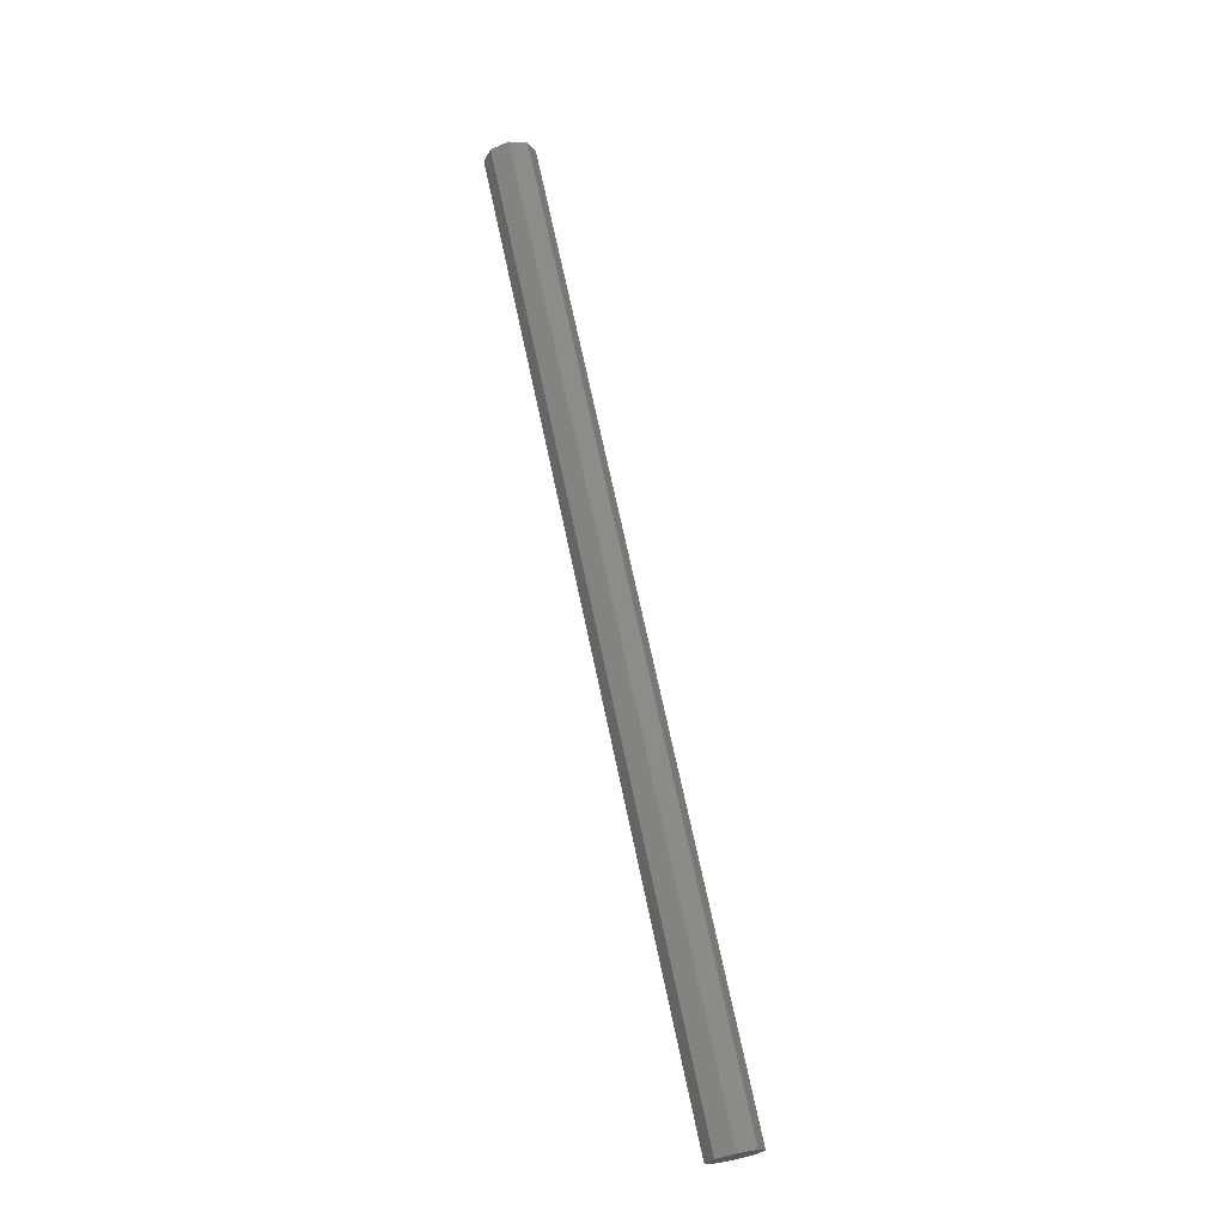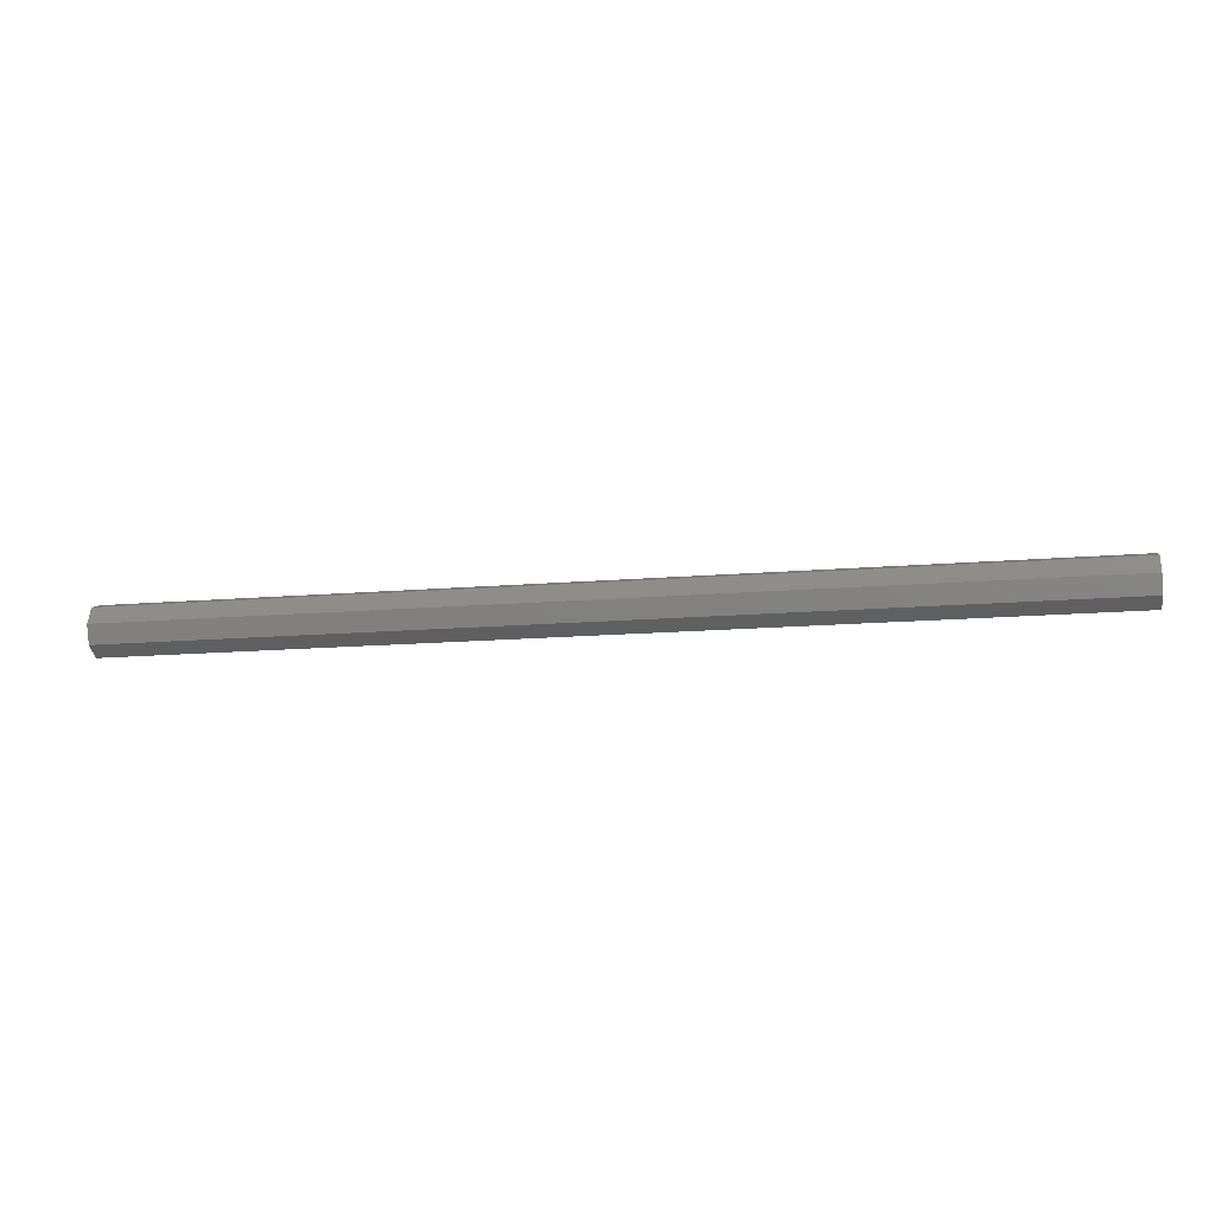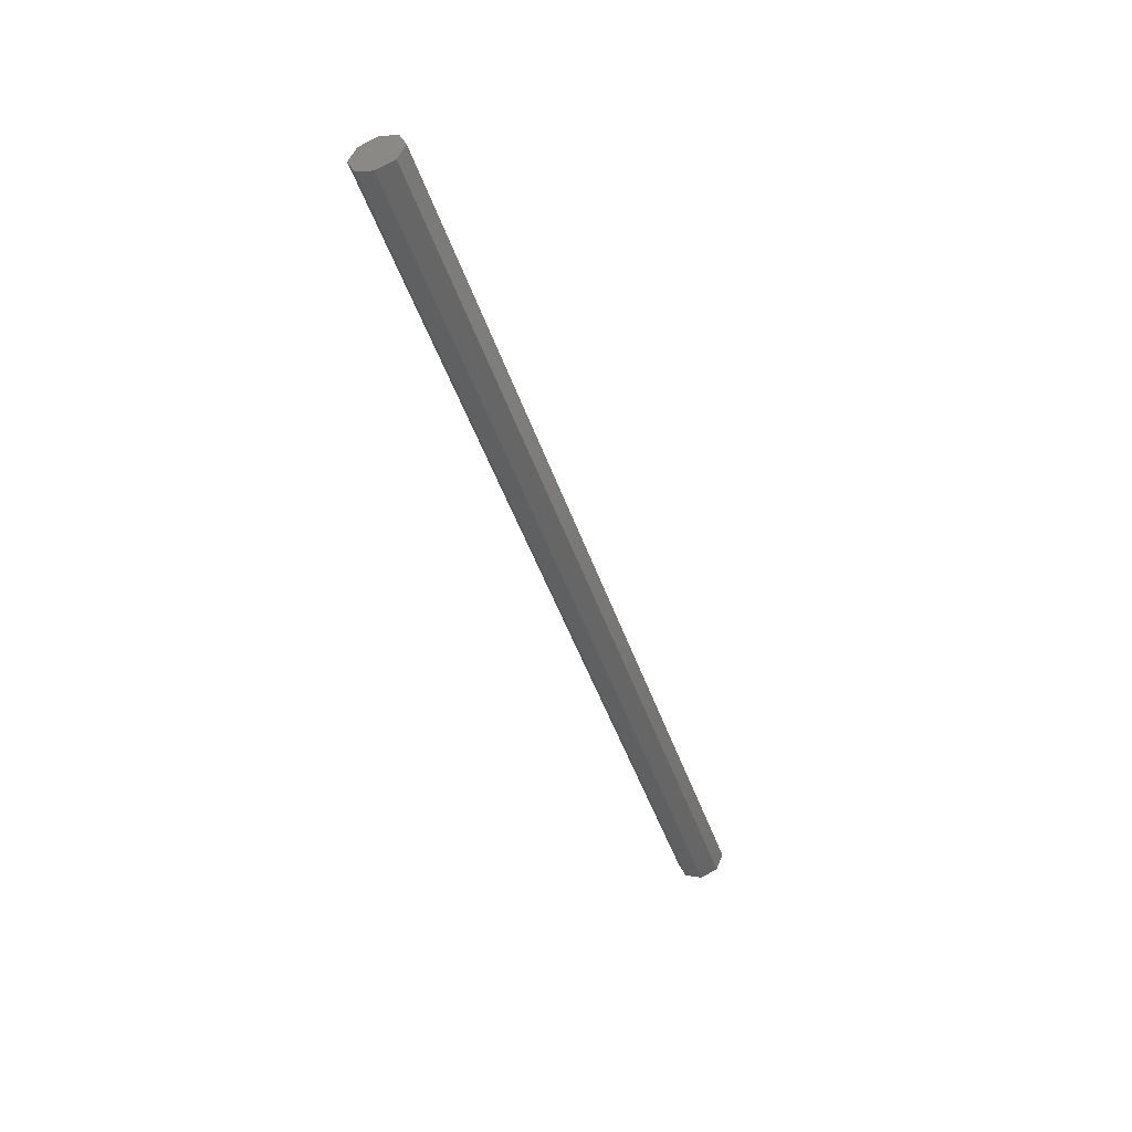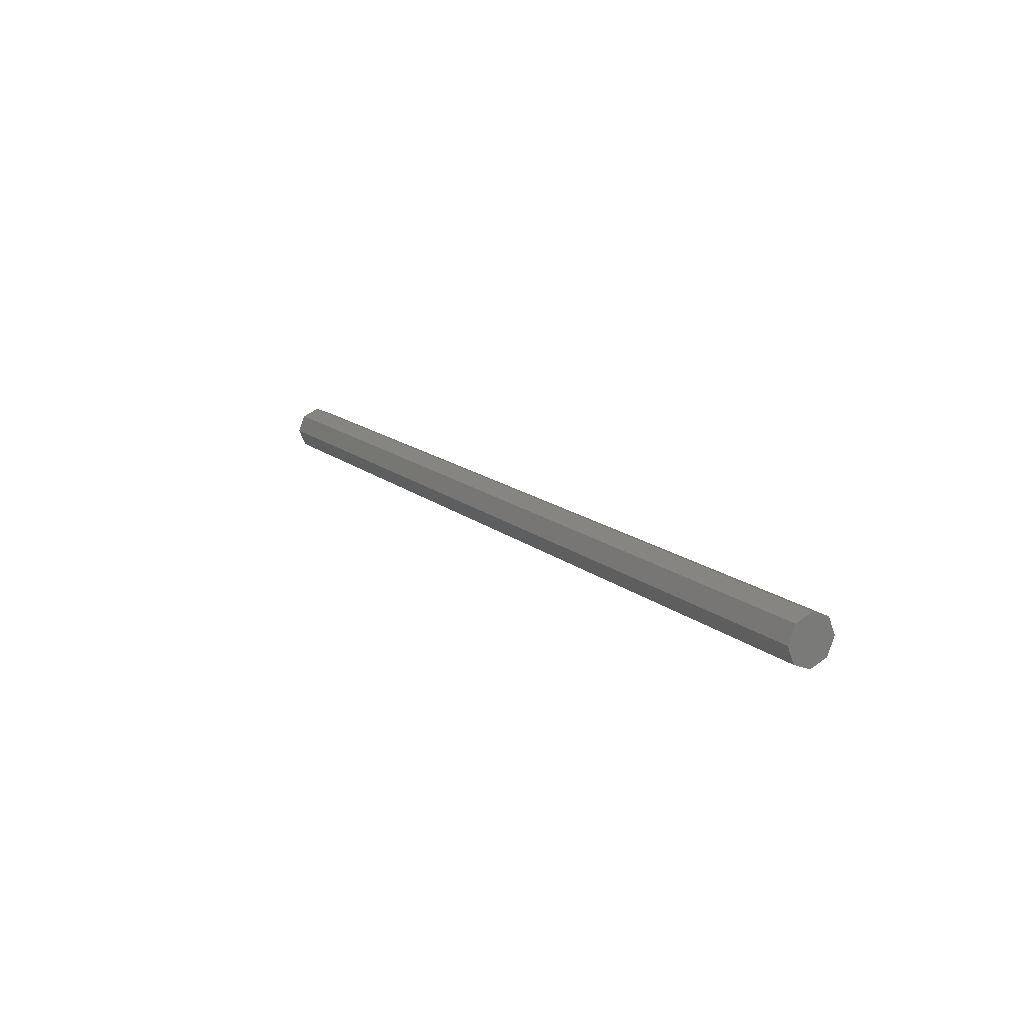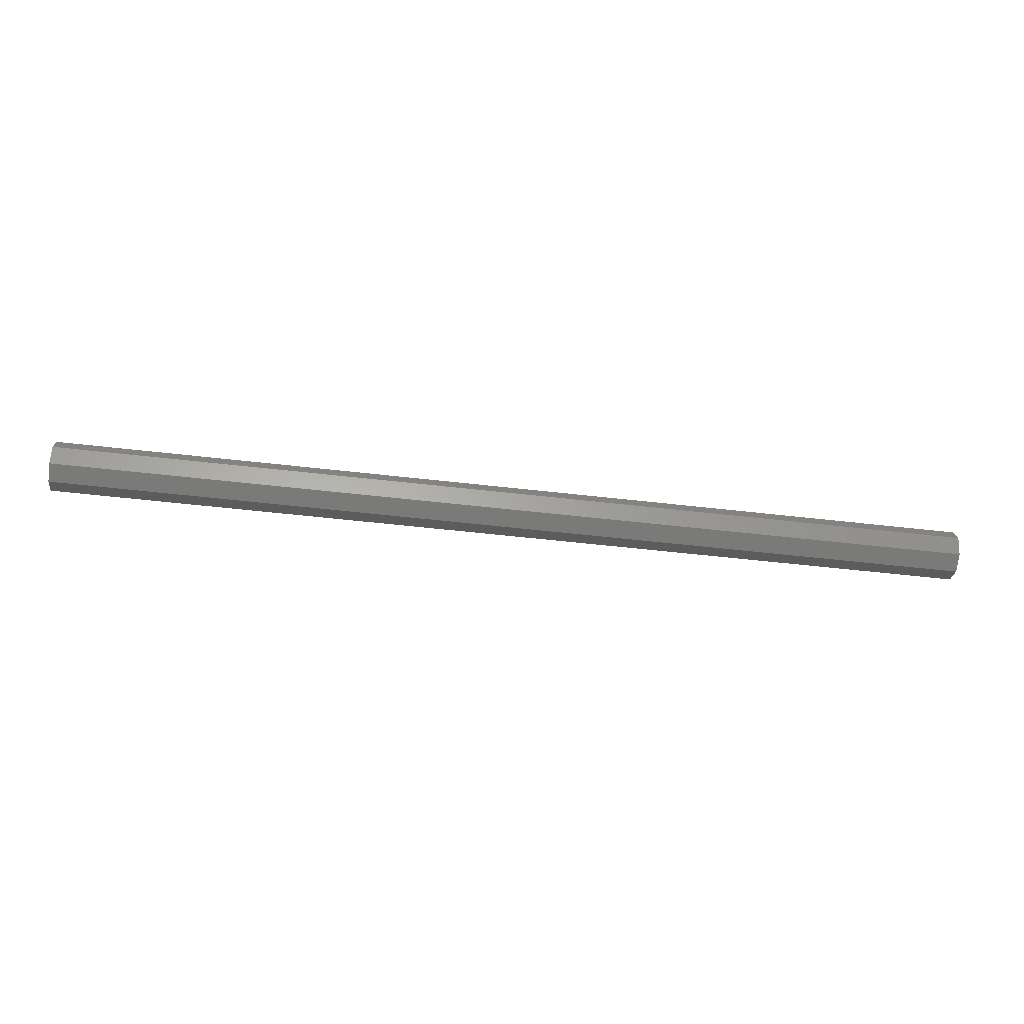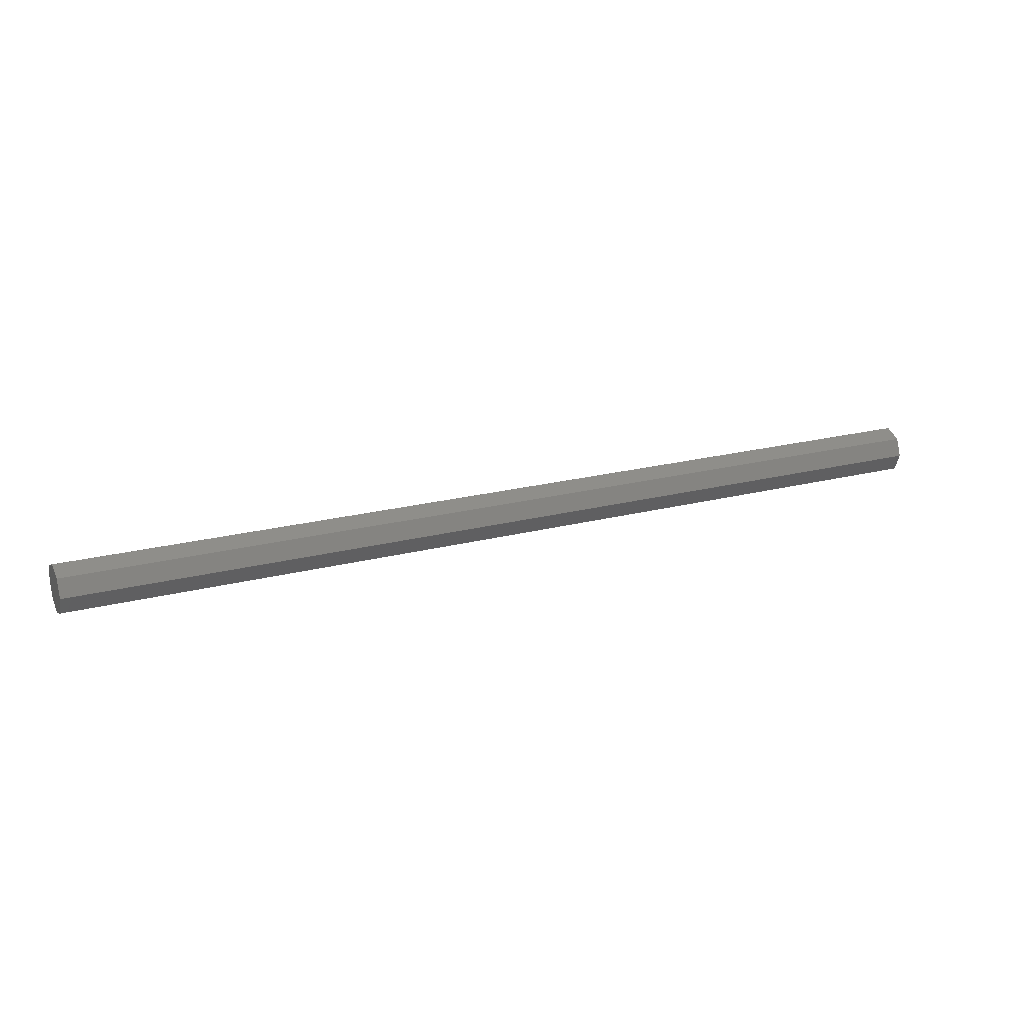
<metadata>
{"format":"stl","ext":"stl","renderer":"f3d","projection":"perspective","resolution":1024,"background":"white","views":[{"elev":69.5,"azim":78.1,"up":"+Z"},{"elev":-16.8,"azim":9.3,"up":"+Z"},{"elev":-46.2,"azim":108.3,"up":"+Z"},{"elev":15.2,"azim":-121.4,"up":"+Y"},{"elev":-50.3,"azim":172.6,"up":"+Y"},{"elev":21.7,"azim":155.5,"up":"+Y"}]}
</metadata>
<code>
# stl→obj: 16 verts, 28 faces
v -1.875 0 -0.1
v 1.875 0.07071 -0.07071
v 1.875 0 -0.1
v -1.875 0.07071 -0.07071
v -1.875 0.1 0
v 1.875 0.1 0
v -1.875 0.07071 0.07071
v 1.875 0.07071 0.07071
v 1.875 0 0.1
v -1.875 0 0.1
v 1.875 -0.07071 0.07071
v -1.875 -0.07071 0.07071
v -1.875 -0.1 0
v 1.875 -0.1 0
v -1.875 -0.07071 -0.07071
v 1.875 -0.07071 -0.07071
f 1 2 3
f 2 1 4
f 2 5 6
f 5 2 4
f 6 7 8
f 7 6 5
f 7 9 8
f 9 7 10
f 10 11 9
f 11 10 12
f 13 11 12
f 11 13 14
f 15 14 13
f 14 15 16
f 15 3 16
f 3 15 1
f 4 7 5
f 1 7 4
f 1 10 7
f 15 10 1
f 15 12 10
f 12 15 13
f 8 2 6
f 9 2 8
f 9 3 2
f 11 3 9
f 11 16 3
f 16 11 14

</code>
